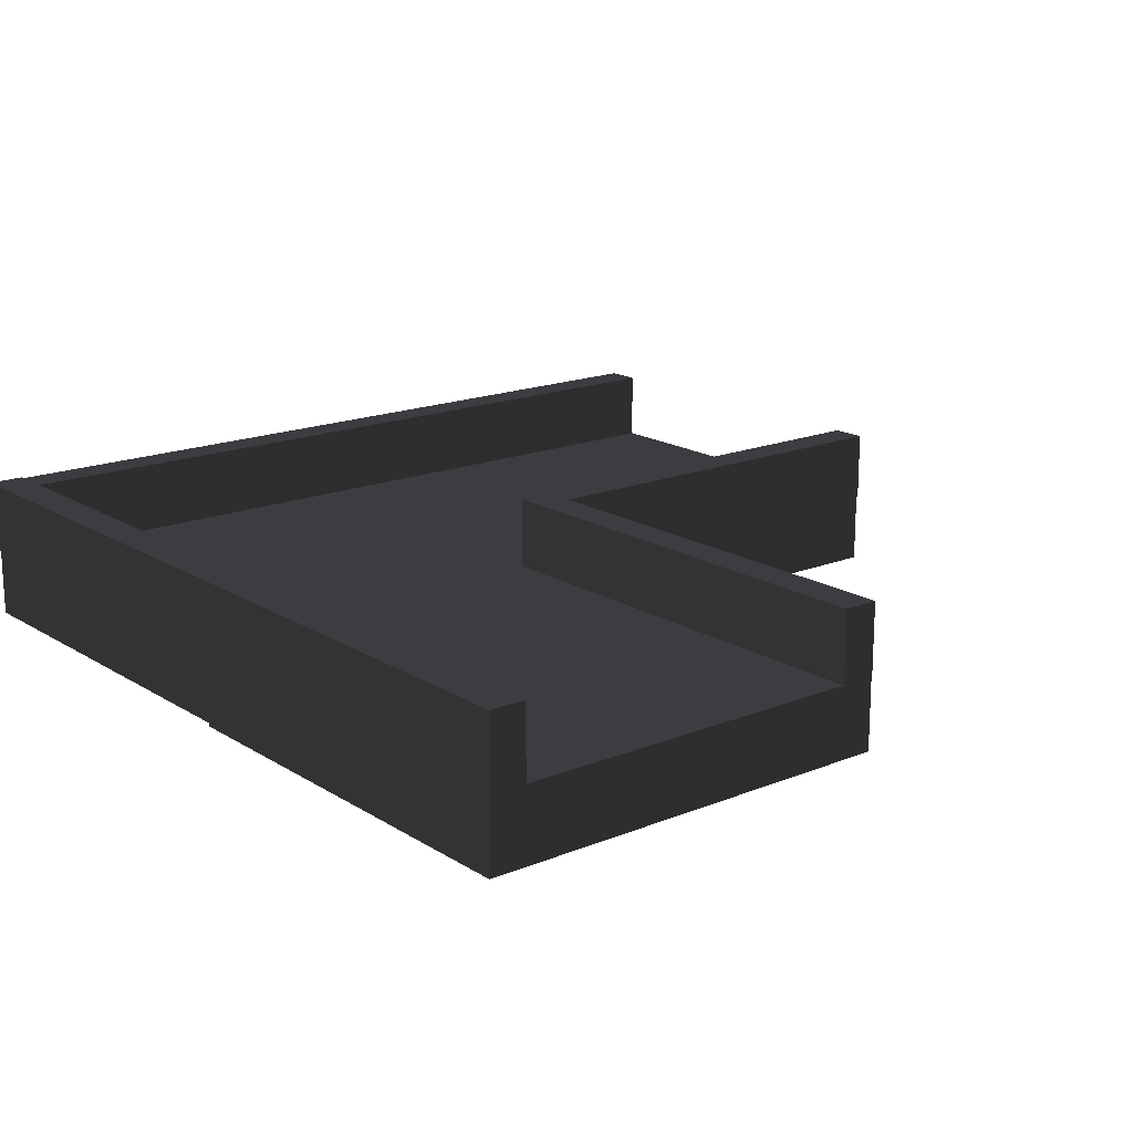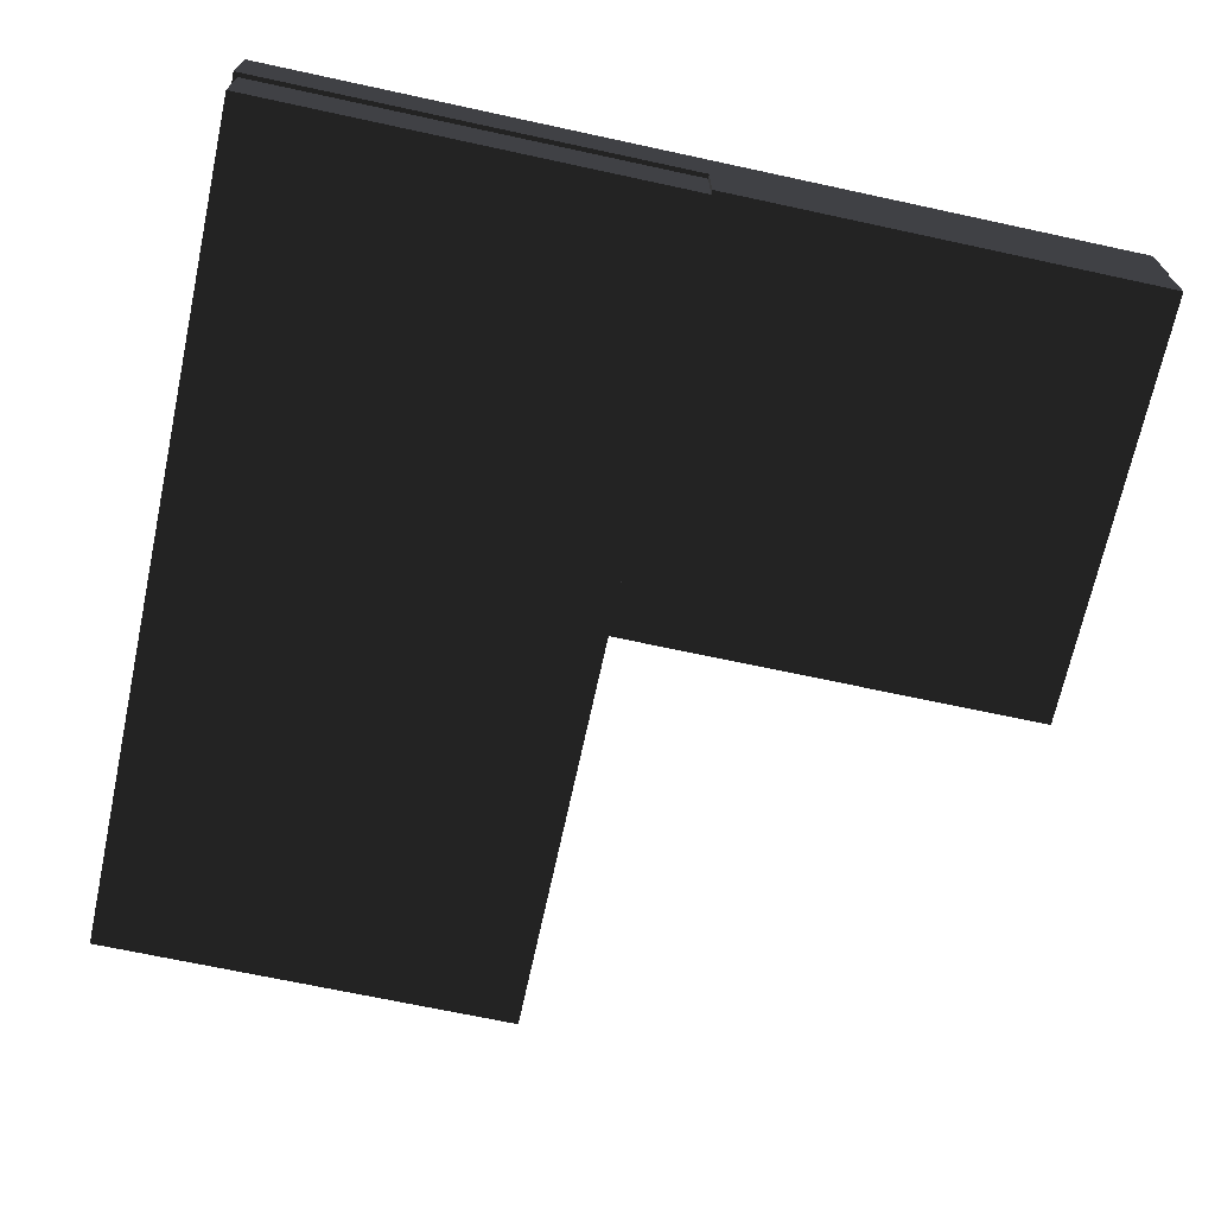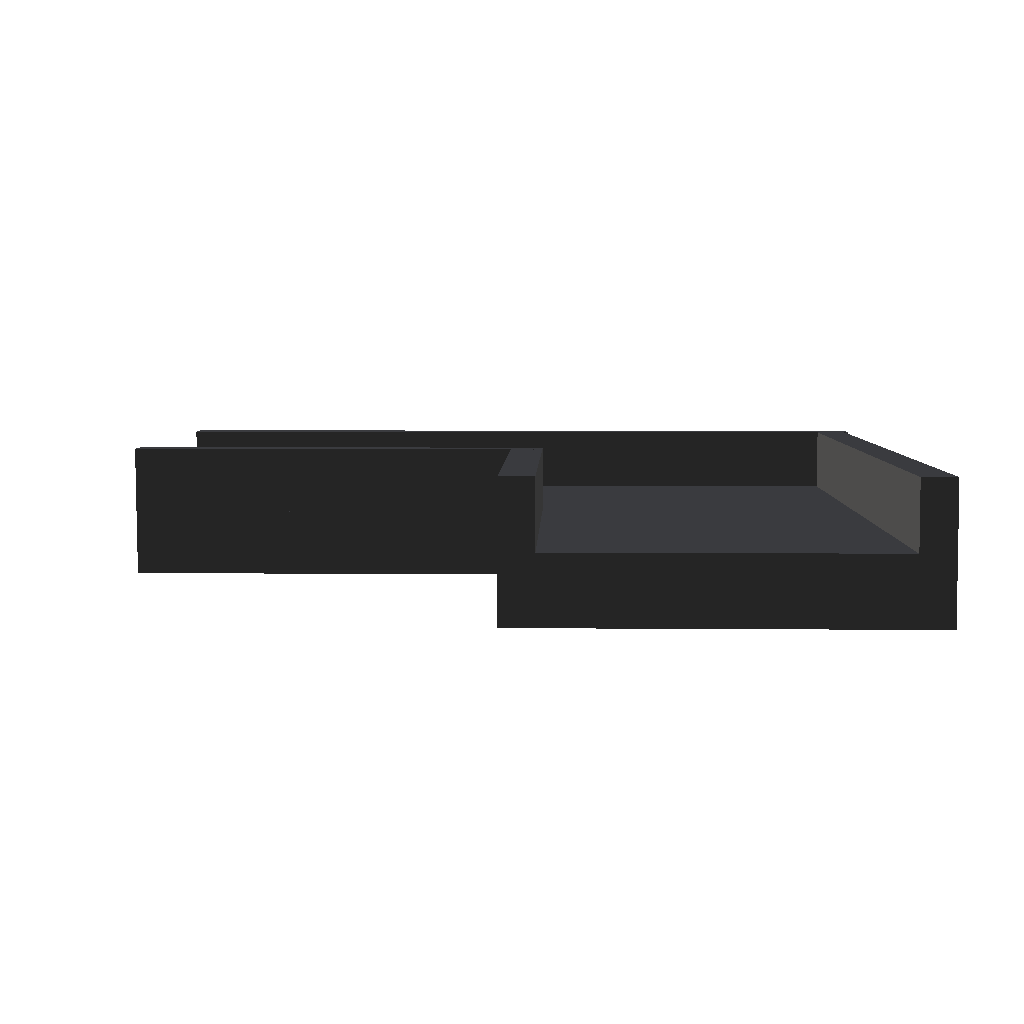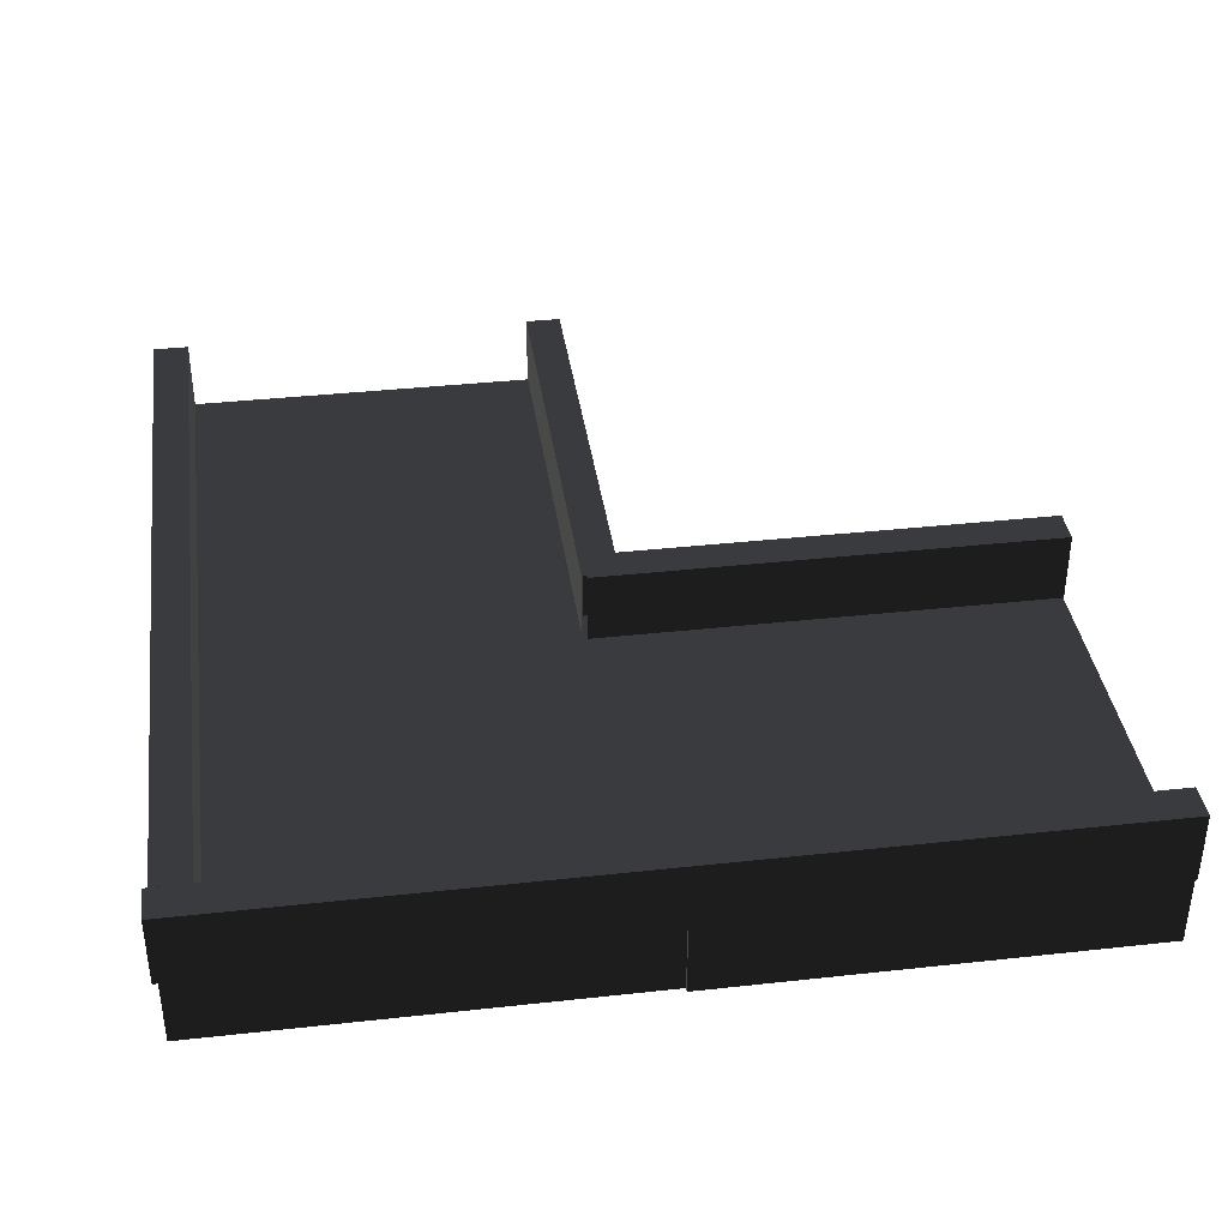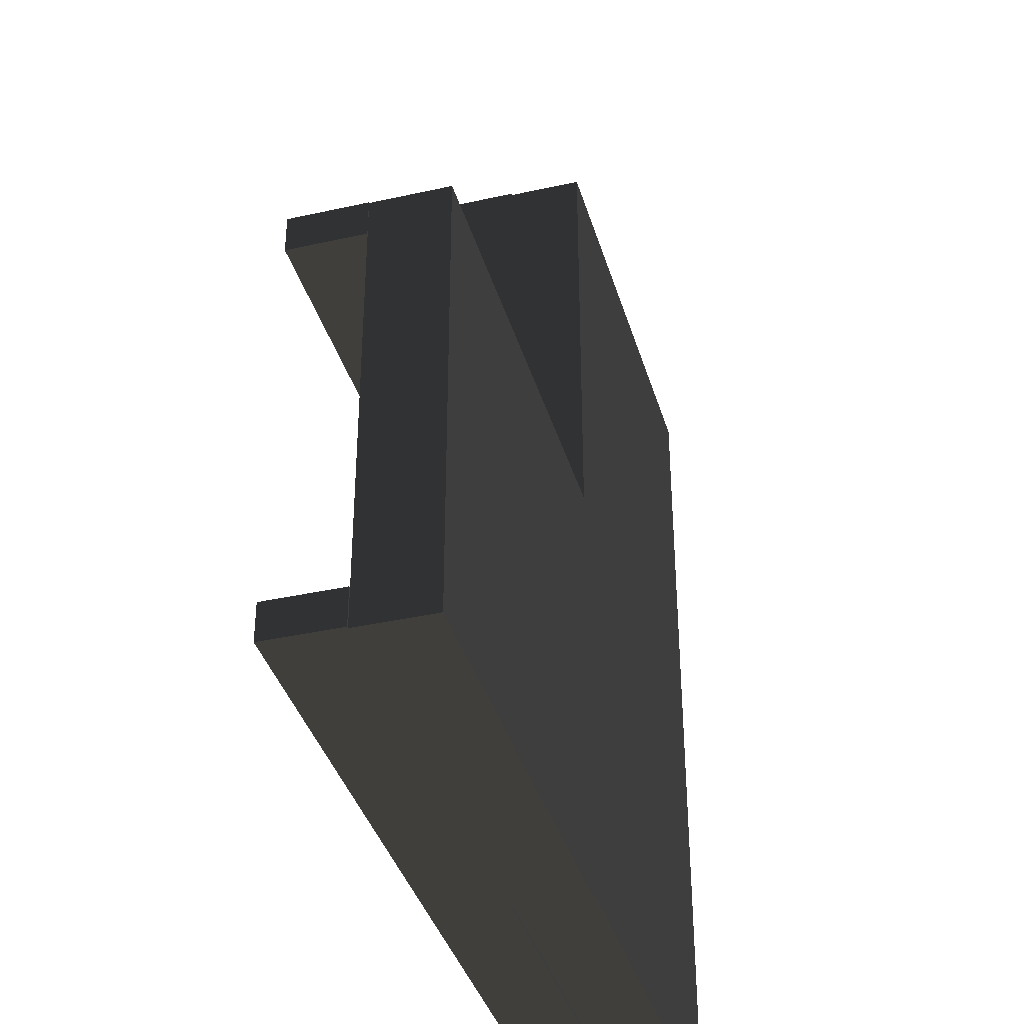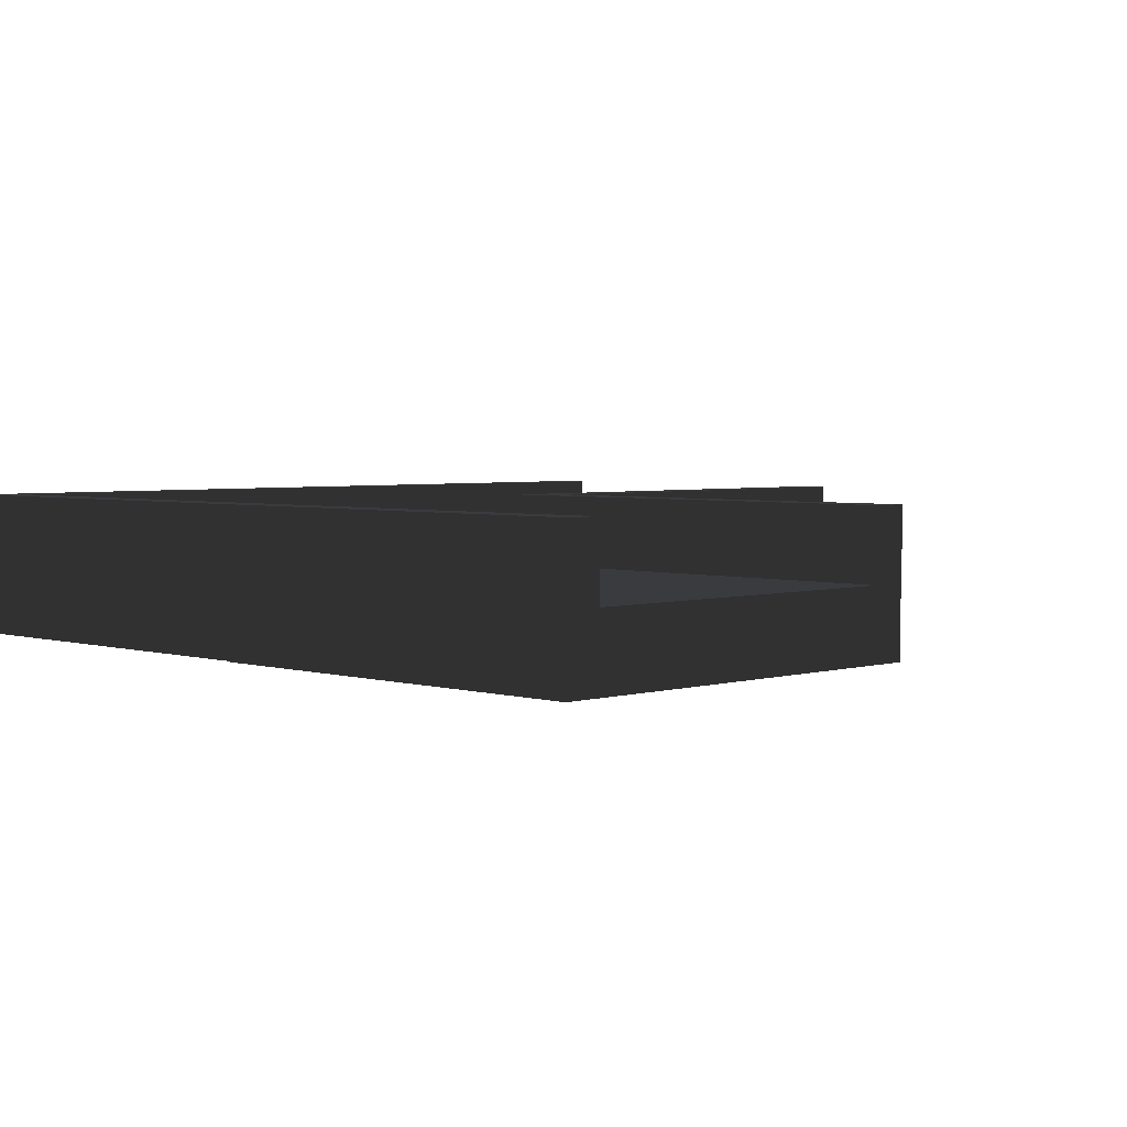
<metadata>
{"format":"obj","ext":"obj","renderer":"f3d","projection":"perspective","resolution":1024,"background":"white","views":[{"elev":17.2,"azim":-129.1,"up":"+Y"},{"elev":-69.1,"azim":167.8,"up":"+Y"},{"elev":5.1,"azim":1.7,"up":"+Y"},{"elev":37.6,"azim":172.0,"up":"+Y"},{"elev":-37.9,"azim":-74.1,"up":"+Z"},{"elev":3.4,"azim":-135.0,"up":"+Y"}]}
</metadata>
<code>
g default
v 30 -10 -0.6
v -30 -10 -0.6
v 30 0 -0.6
v -30 0 -0.6
v 30 0 -119.4
v -30 0 -119.4
v 30 -10 -119.4
v -30 -10 -119.4
v -25 0 -0.3132
v -30 0 -0.3132
v -25 10 -0.3132
v -30 10 -0.3132
v -25 10 -64.38
v -30 10 -64.38
v -25 0 -64.38
v -30 0 -64.38
v 30 0 -0.6
v 25 0 -0.6
v 30 10 -0.6
v 25 10 -0.6
v 30 10 -119.4
v 25 10 -119.4
v 30 0 -119.4
v 25 0 -119.4
v -90.28 0 -115
v -90.28 0 -120
v -90.28 10 -115
v -90.28 10 -120
v 30.62 10 -115
v 30.62 10 -120
v 30.62 0 -115
v 30.62 0 -120
v -90.1 0 -60
v -90.1 0 -65
v -90.1 10 -60
v -90.1 10 -65
v -25.65 10 -60
v -25.65 10 -65
v -25.65 0 -60
v -25.65 0 -65
v -30 -10 -60
v -90 -10 -60
v -30 0 -60
v -90 0 -60
v -30 0 -120
v -90 0 -120
v -30 -10 -120
v -90 -10 -120
g E___Sharp_R:polySurface8
f 1 2 3
f 3 2 4
f 3 4 5
f 5 4 6
f 5 6 7
f 7 6 8
f 7 8 1
f 1 8 2
f 2 8 4
f 4 8 6
f 7 1 5
f 5 1 3
f 9 10 11
f 11 10 12
f 11 12 13
f 13 12 14
f 10 16 12
f 12 16 14
f 15 16 9
f 9 16 10
f 13 15 11
f 11 15 9
f 17 18 19
f 19 18 20
f 19 20 21
f 21 20 22
f 21 22 23
f 23 22 24
f 23 24 17
f 17 24 18
f 18 24 20
f 20 24 22
f 23 17 21
f 21 17 19
f 25 26 27
f 27 26 28
f 27 28 29
f 29 28 30
f 26 32 28
f 28 32 30
f 31 32 25
f 25 32 26
f 29 31 27
f 27 31 25
f 33 34 35
f 35 34 36
f 35 36 37
f 37 36 38
f 34 40 36
f 36 40 38
f 39 40 33
f 33 40 34
f 37 39 35
f 35 39 33
f 41 42 43
f 43 42 44
f 43 44 45
f 45 44 46
f 45 46 47
f 47 46 48
f 47 48 41
f 41 48 42
f 42 48 44
f 44 48 46
f 47 41 45
f 45 41 43

</code>
